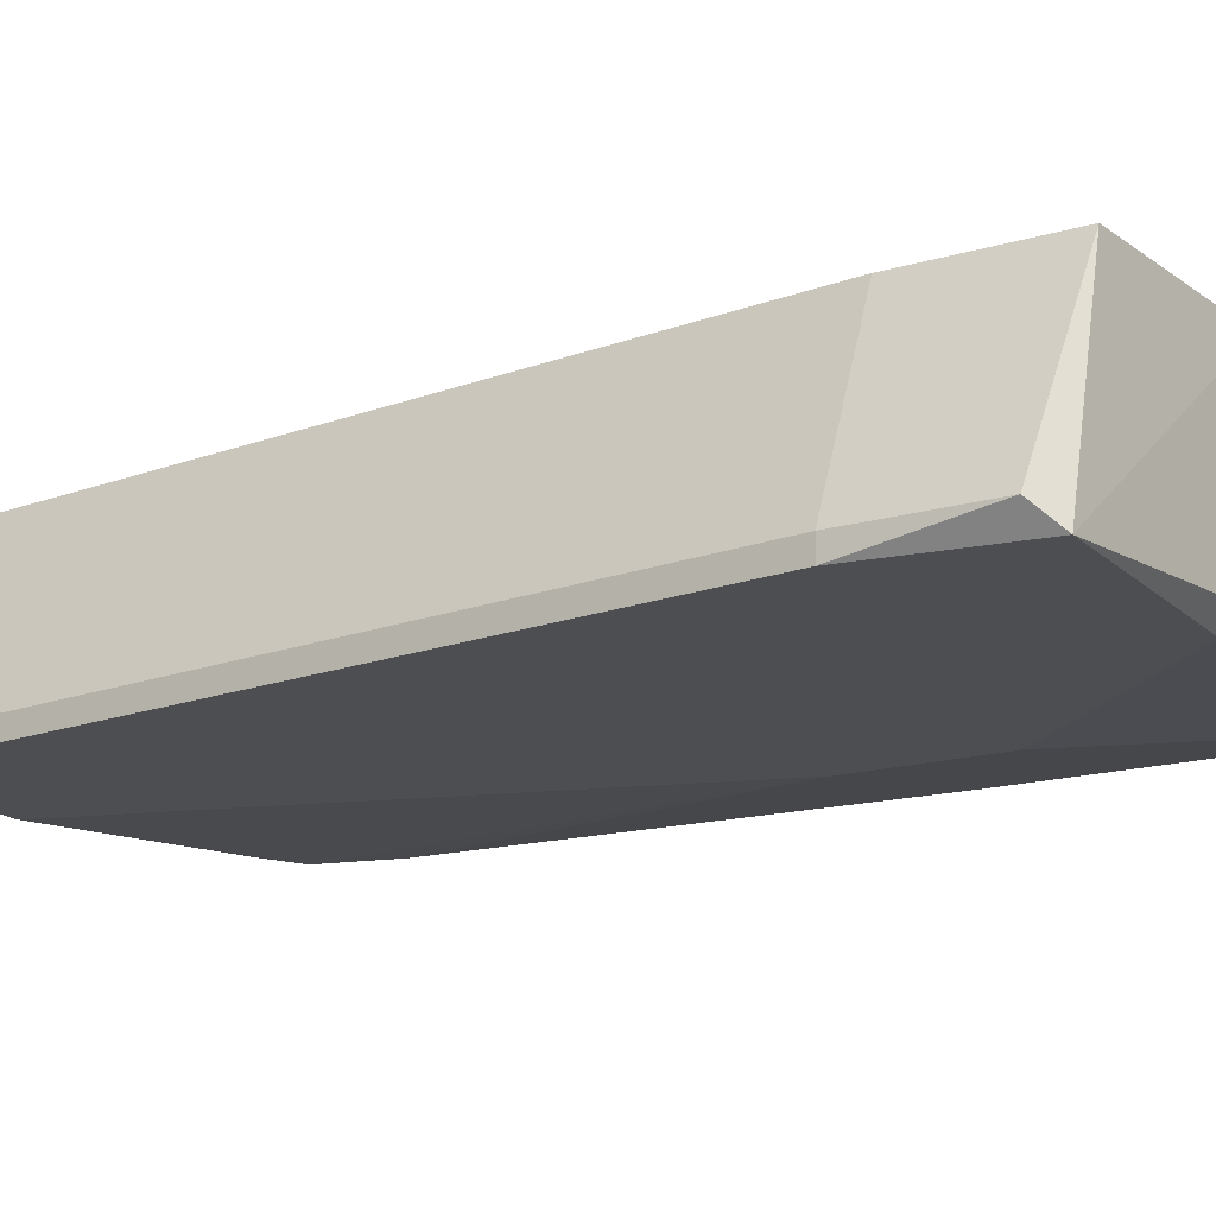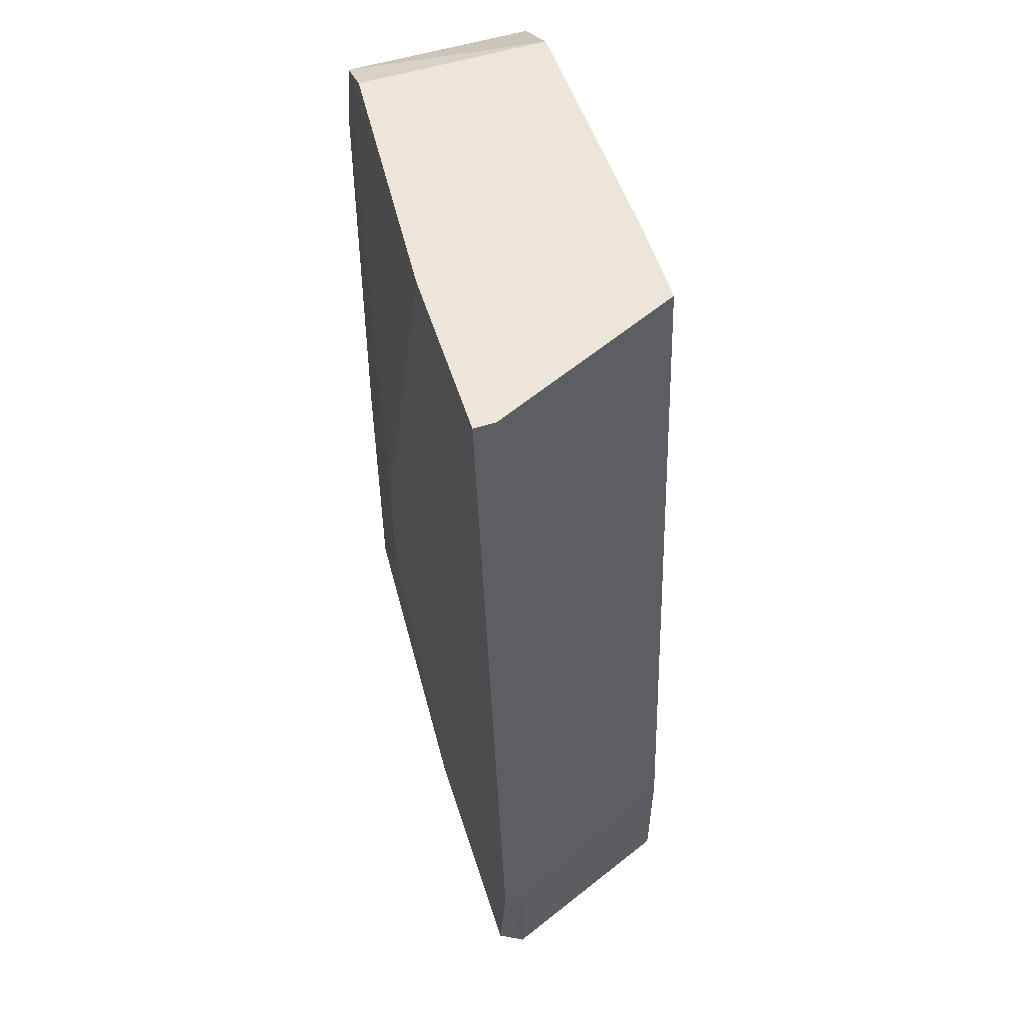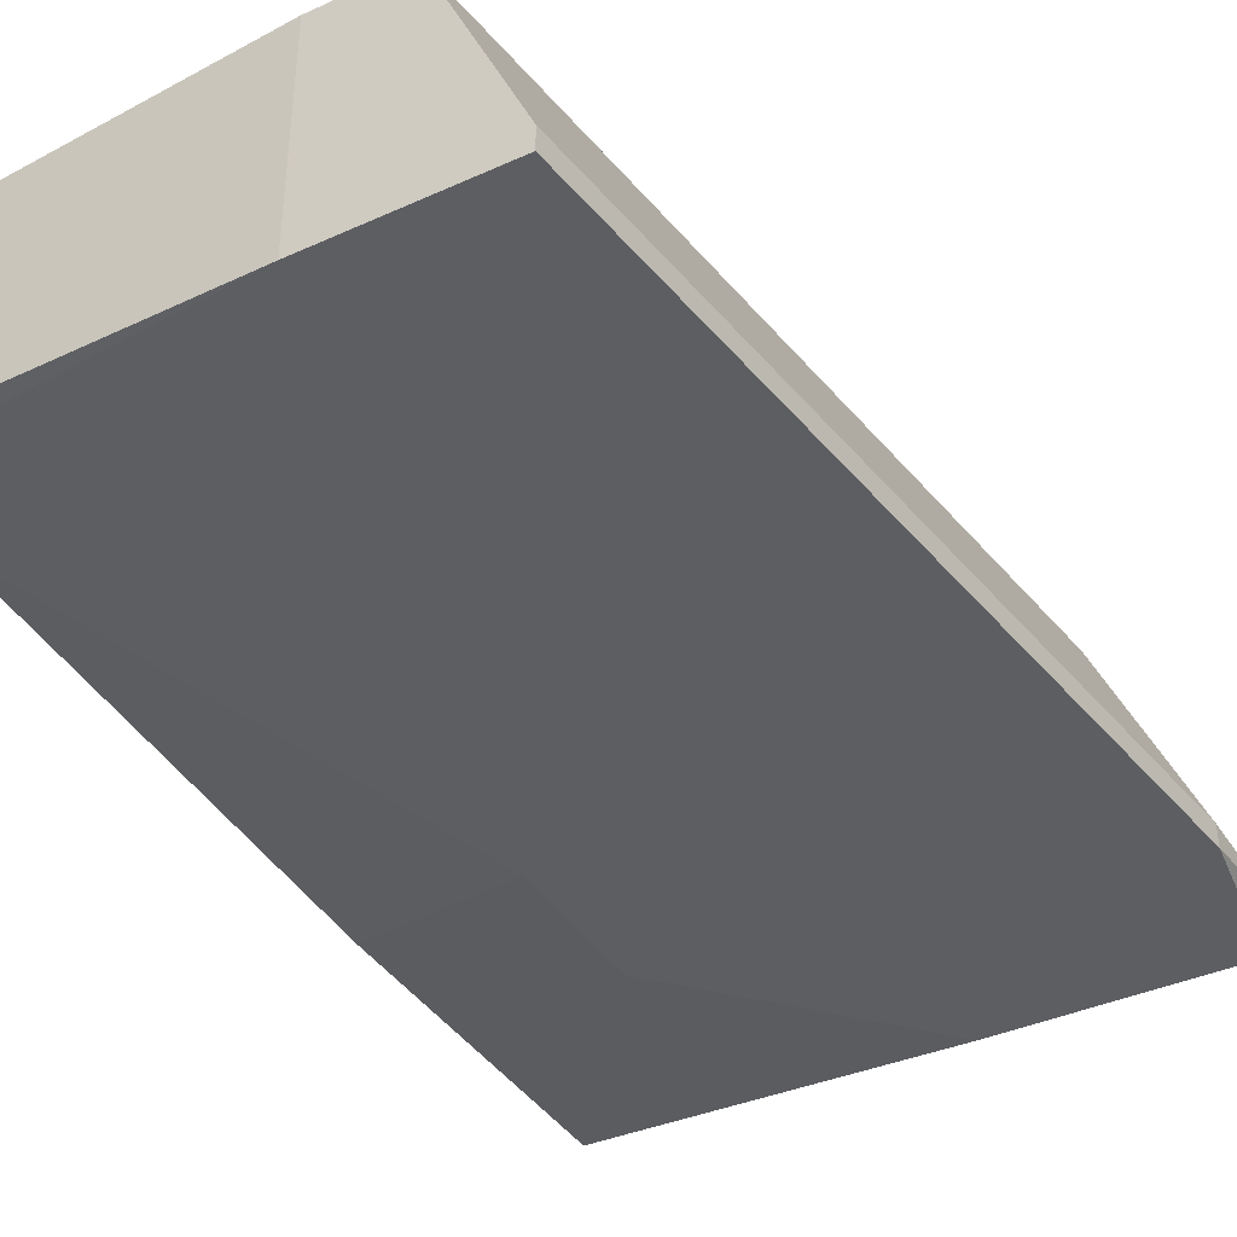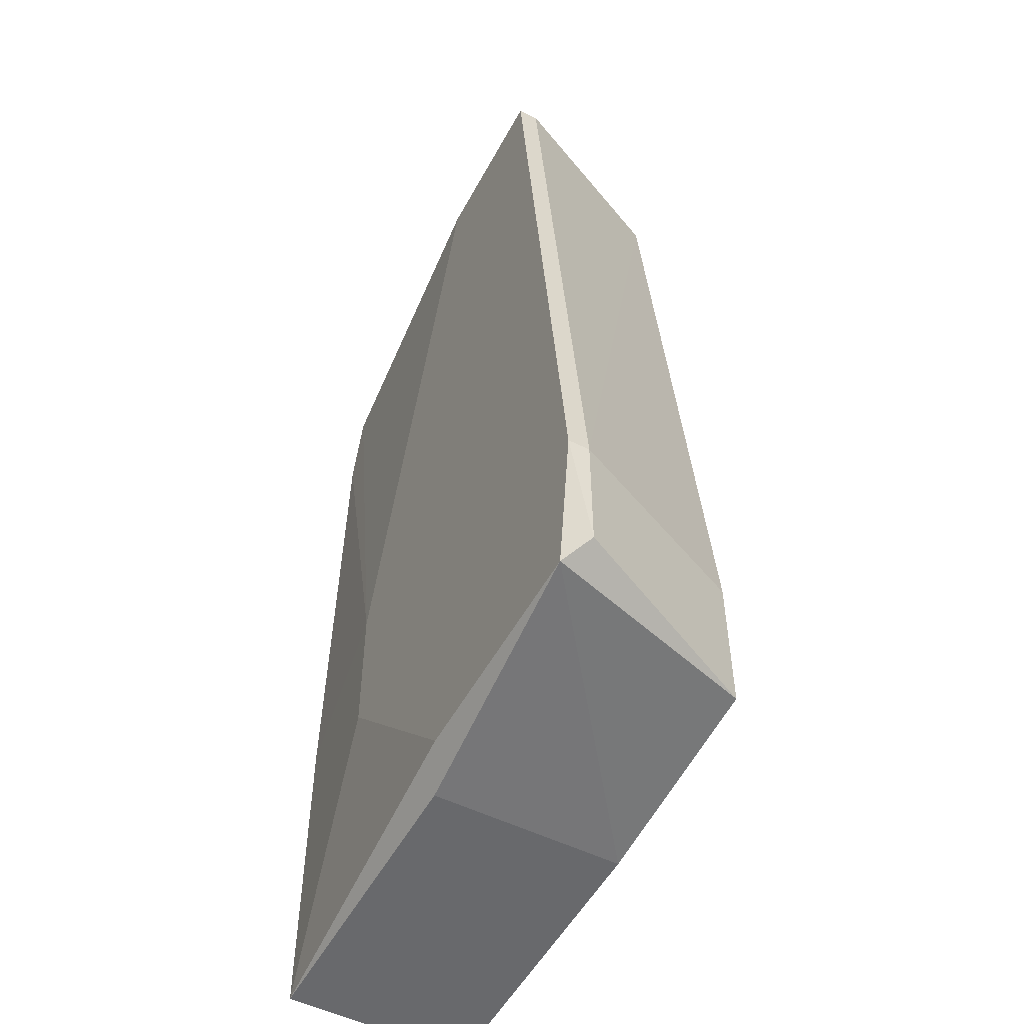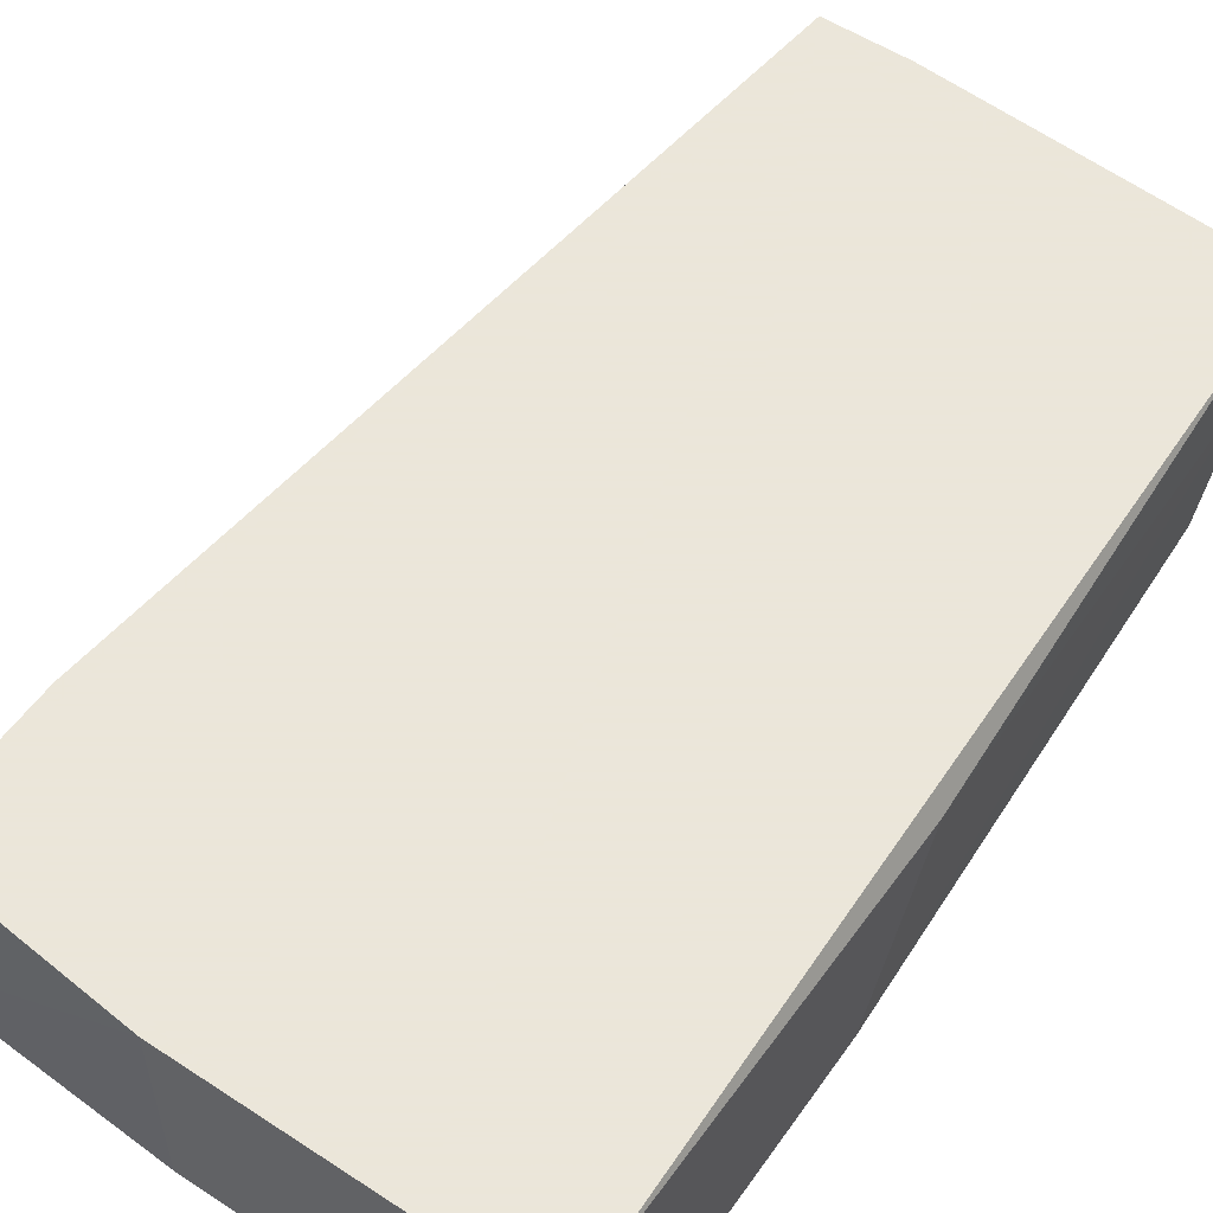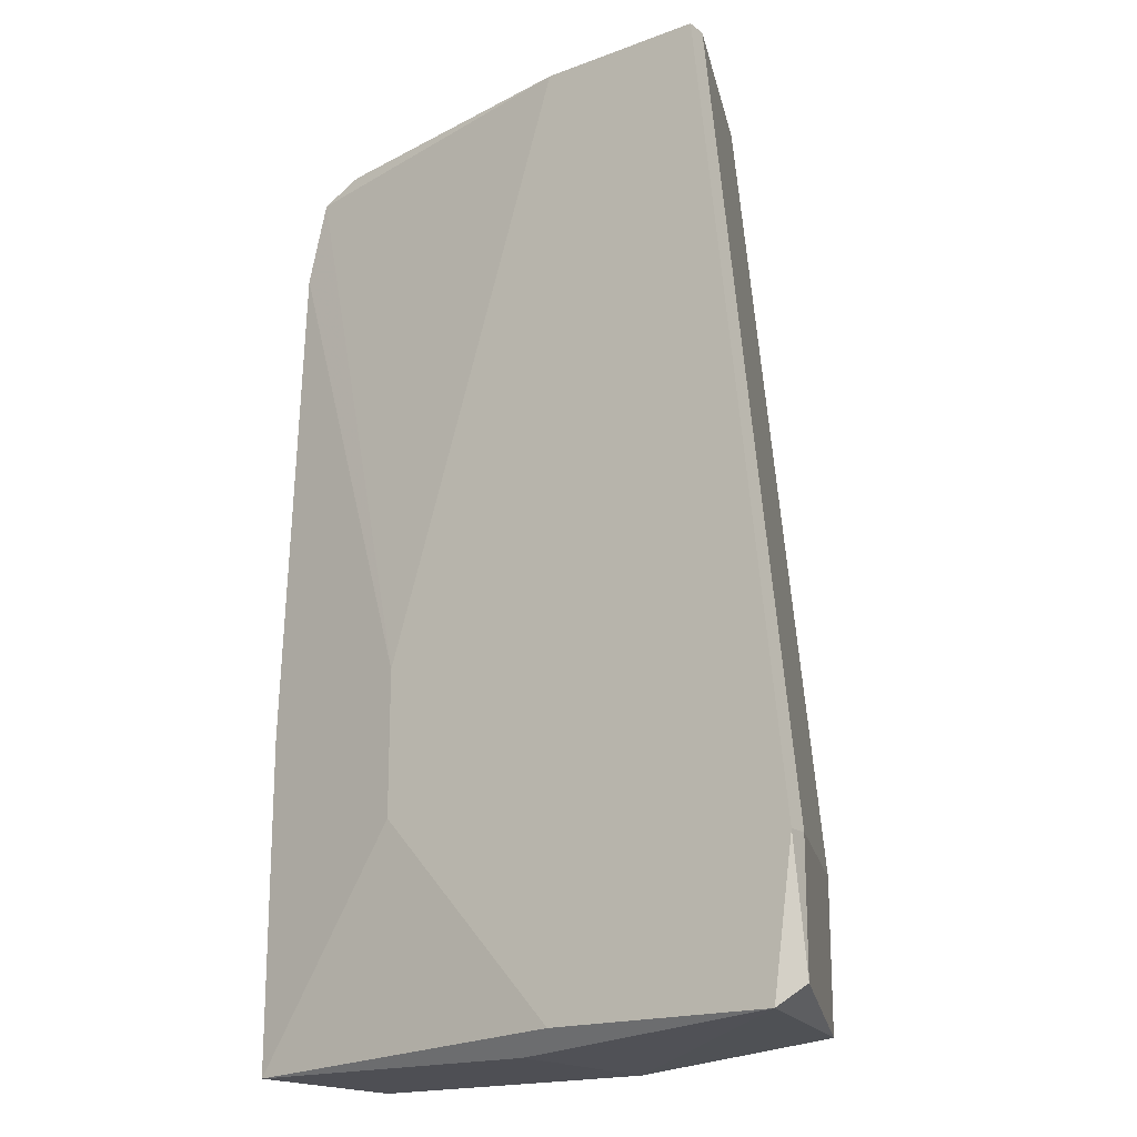
<metadata>
{"format":"obj","ext":"obj","renderer":"f3d","projection":"perspective","resolution":1024,"background":"white","views":[{"elev":-17.1,"azim":120.4,"up":"+Y"},{"elev":56.0,"azim":72.3,"up":"+Z"},{"elev":-39.3,"azim":29.4,"up":"+Y"},{"elev":-52.8,"azim":62.1,"up":"+Z"},{"elev":55.0,"azim":-145.4,"up":"+Y"},{"elev":-18.3,"azim":35.7,"up":"+Z"}]}
</metadata>
<code>
v -0.02284 0.007559 0.01998
v -0.02646 0.007559 0.01998
v -0.02646 -0.001516 -0.02085
v -0.02646 -0.001516 0.01998
v -0.03463 -0.001516 -0.01178
v -0.03463 -0.001516 -0.005429
v -0.04007 -0.000608 0.01816
v -0.01648 -0.001516 -0.02085
v -0.01557 -0.000608 -0.01995
v -0.01557 -0.000608 -0.01451
v -0.01557 -0.001516 -0.01451
v -0.03825 -0.000608 0.01906
v -0.03825 0.007559 0.01906
v -0.01921 -0.000608 0.01998
v -0.01921 0.007559 -0.02085
v -0.01921 0.007559 -0.01451
v -0.01921 -0.001516 0.01998
v -0.04189 0.006651 -0.003614
v -0.04189 -0.000608 -0.02177
v -0.04189 -0.000608 -0.007243
v -0.04189 0.007559 -0.02177
v -0.02828 -0.000608 -0.02177
v -0.02828 0.007559 -0.02177
v -0.04098 0.003928 0.01725
v -0.04098 -0.000608 0.01453
v -0.04098 0.007559 0.01725
f 20 25 24
f 11 10 17
f 19 18 21
f 1 15 21
f 1 21 26
f 21 18 26
f 11 17 8
f 8 17 5
f 17 1 4
f 5 17 4
f 1 26 13
f 26 7 13
f 19 21 23
f 21 15 23
f 15 8 23
f 10 15 16
f 15 1 16
f 1 10 16
f 17 10 14
f 10 1 14
f 1 17 14
f 18 19 20
f 19 5 20
f 8 19 22
f 19 23 22
f 23 8 22
f 19 8 3
f 5 19 3
f 8 5 3
f 7 4 12
f 13 7 12
f 4 13 12
f 10 11 9
f 15 10 9
f 11 8 9
f 8 15 9
f 7 25 6
f 4 7 6
f 5 4 6
f 20 5 6
f 25 20 6
f 4 1 2
f 1 13 2
f 13 4 2
f 7 26 24
f 26 18 24
f 25 7 24
f 18 20 24

</code>
